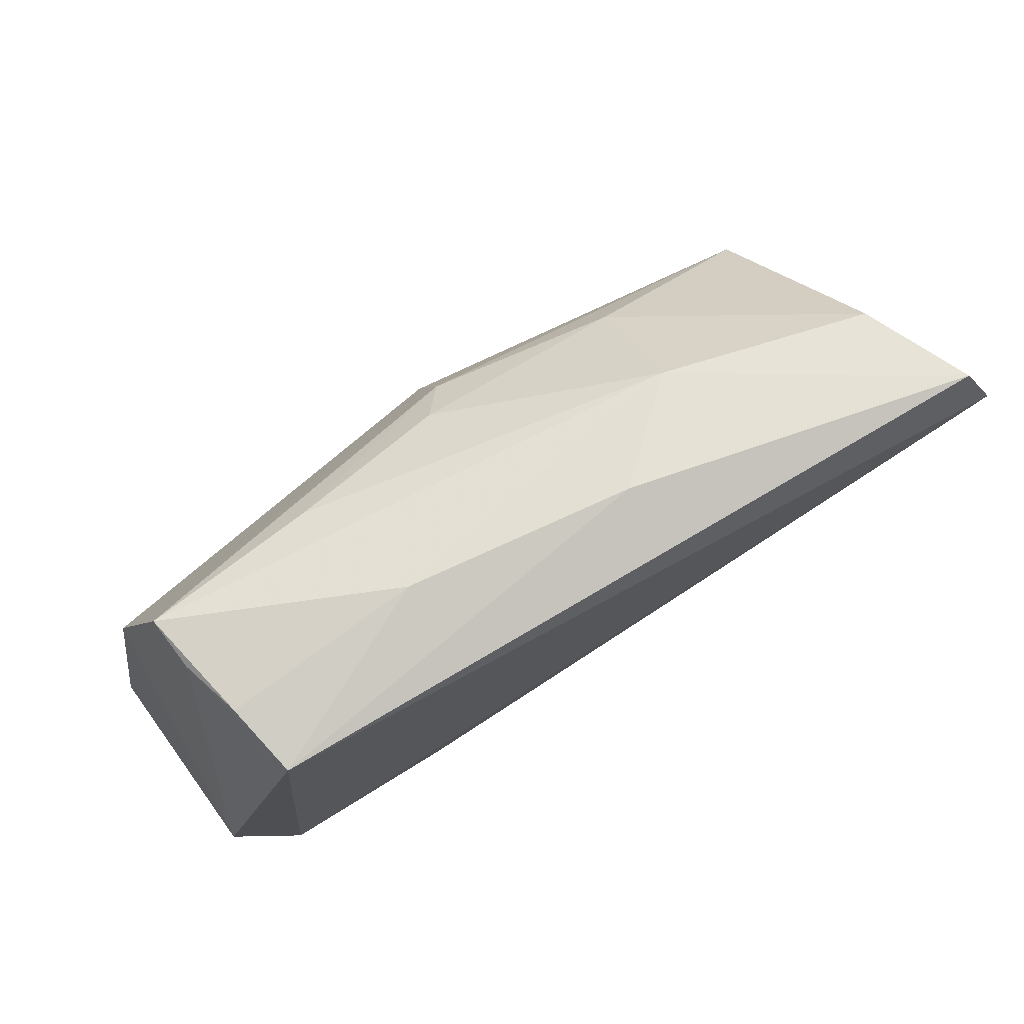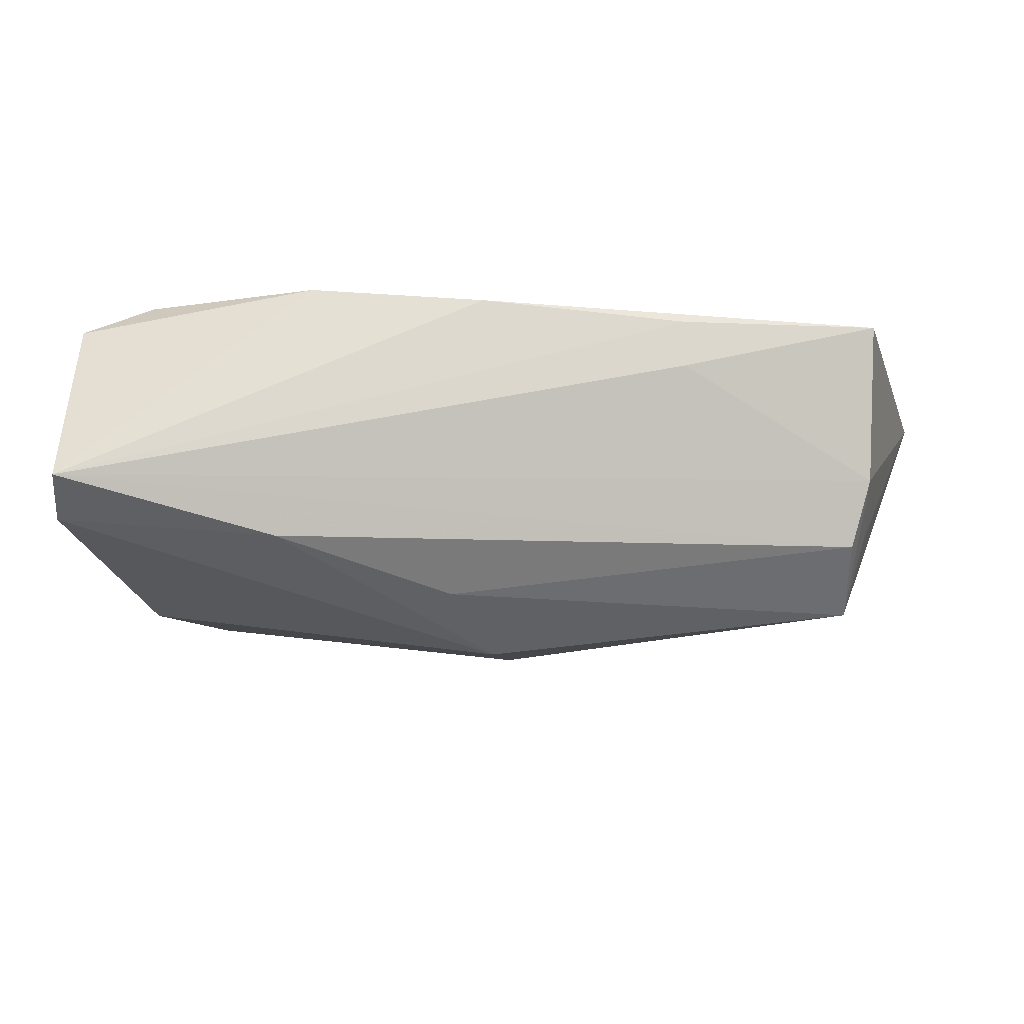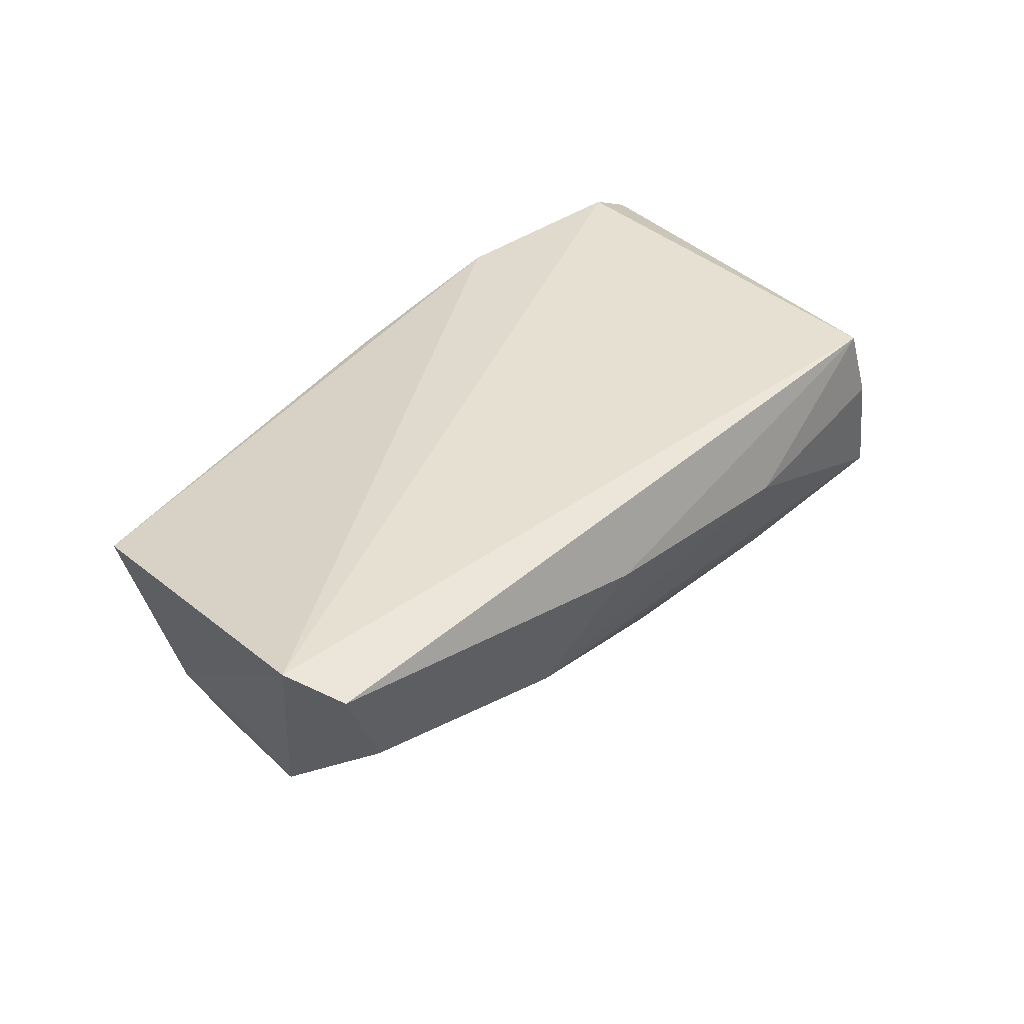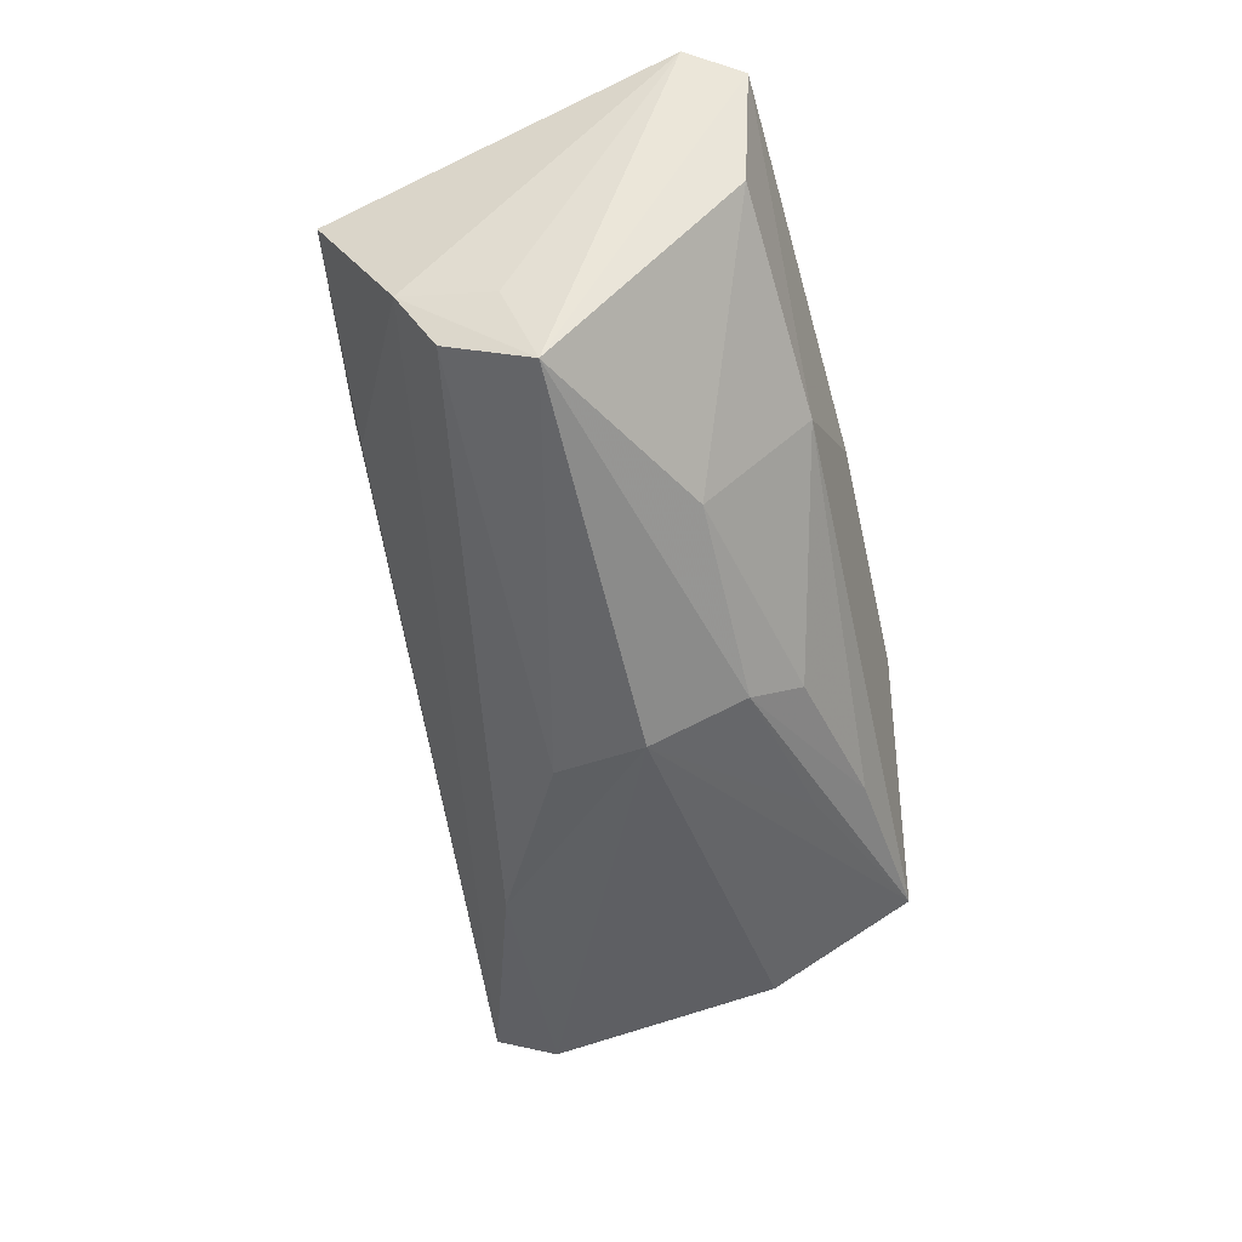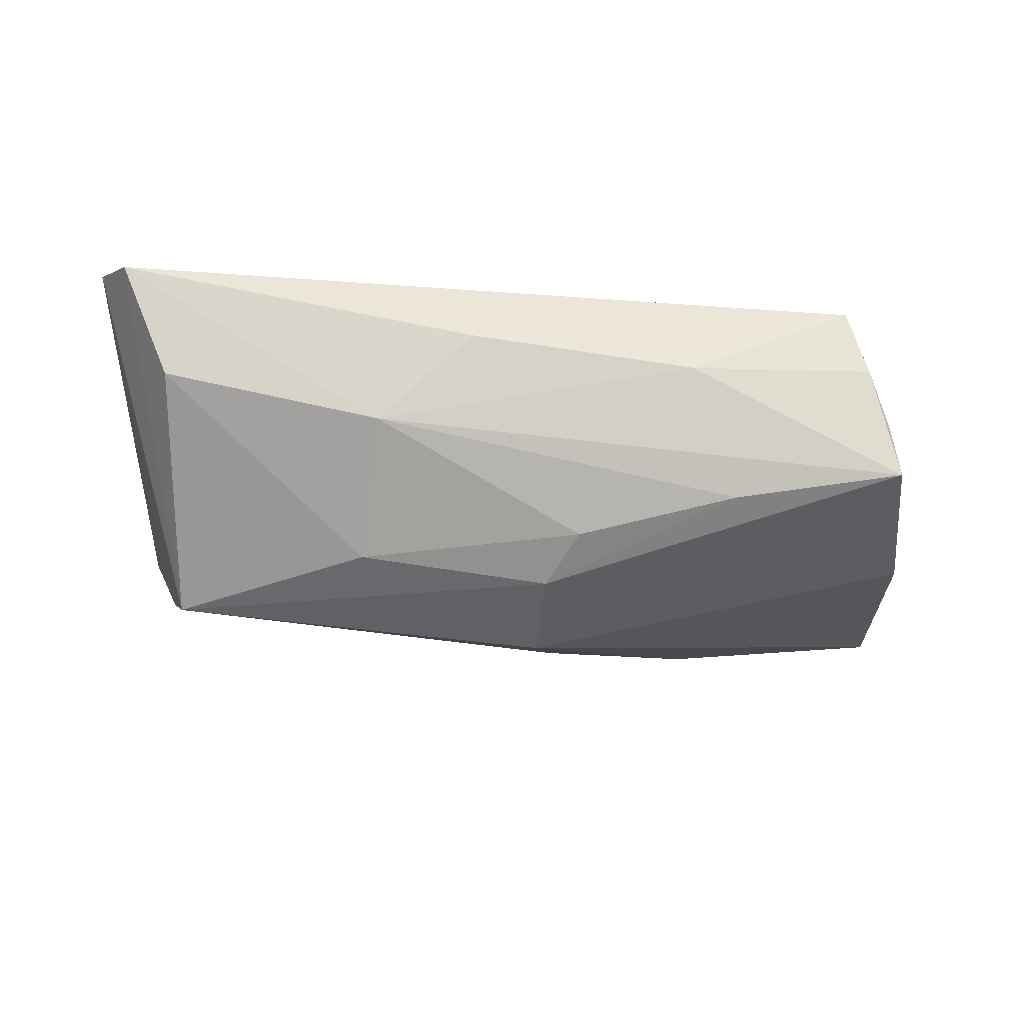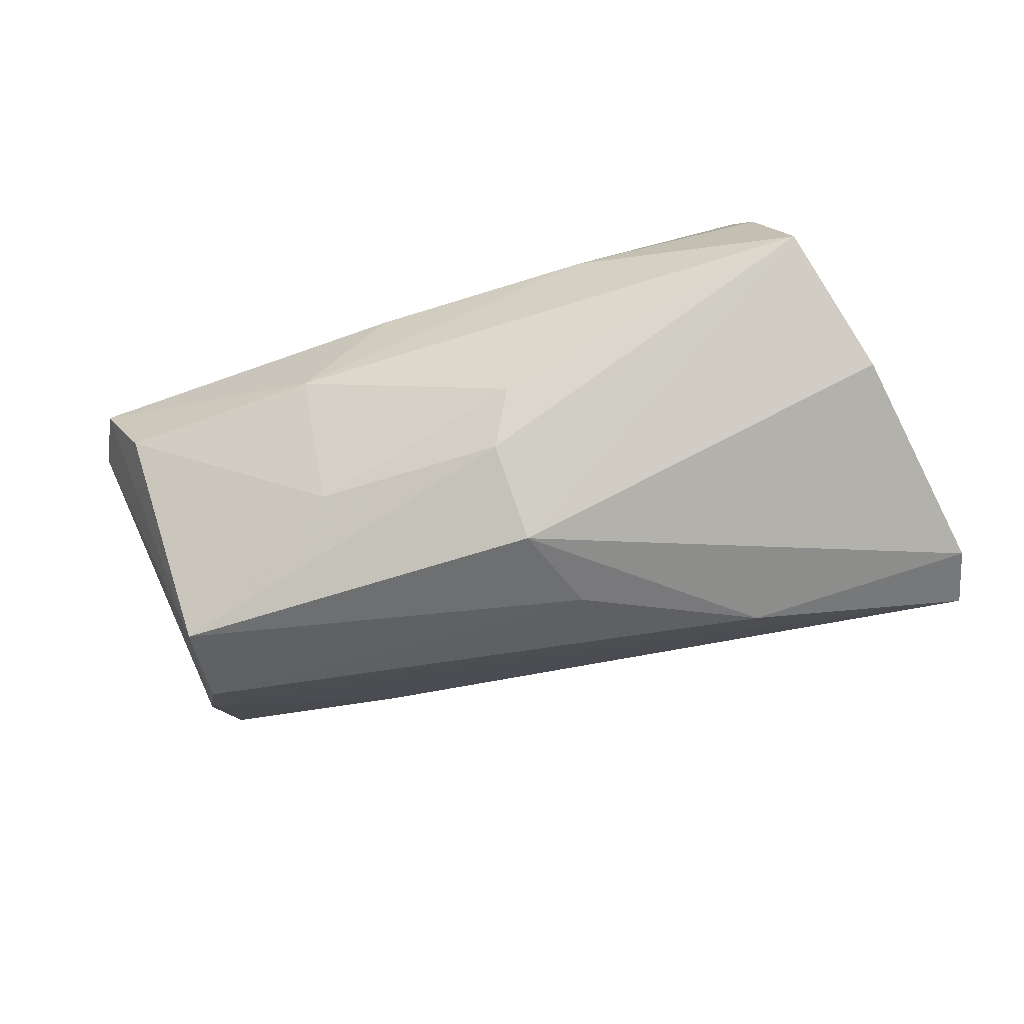
<metadata>
{"format":"obj","ext":"obj","renderer":"f3d","projection":"perspective","resolution":1024,"background":"white","views":[{"elev":74.5,"azim":-29.2,"up":"+Y"},{"elev":-29.9,"azim":7.4,"up":"+Z"},{"elev":38.4,"azim":133.6,"up":"+Z"},{"elev":-55.5,"azim":102.9,"up":"+Z"},{"elev":-24.0,"azim":170.9,"up":"+Z"},{"elev":-72.6,"azim":-162.3,"up":"+Z"}]}
</metadata>
<code>
v -0.01984 -0.02887 0.0152
v -0.04245 -0.02536 0.01671
v -0.02002 0.01729 -0.01423
v -0.02231 0.02301 -0.01026
v 0.04651 0.001547 -0.02158
v 0.0006969 0.01339 -0.01972
v 0.02426 0.01319 -0.01749
v 0.05056 -0.01287 -0.009873
v 0.04777 -0.00864 -0.01701
v 0.00272 -0.0283 0.01183
v -0.04288 0.02486 0.0001278
v 0.02834 -0.02537 0.00813
v 5.218e-05 0.001848 -0.02427
v 0.02812 -0.02407 0.002282
v -0.04865 0.00719 -0.01267
v -0.04382 0.02517 -0.006524
v 0.05227 -0.0223 0.007141
v 0.05615 0.02567 0.01459
v 0.02388 0.02548 -0.003927
v -0.02489 -0.02047 -0.01665
v -0.03813 0.02489 0.01671
v 0.01244 0.02813 0.007337
v -0.05355 -0.02148 -0.01278
v -0.0519 -0.02887 -0.01052
v 0.05015 0.02364 0.001119
v -0.003817 -0.009451 -0.02077
v -0.05088 -0.02766 0.01194
v 0.05928 0.01909 0.01671
v -0.04031 0.02603 0.007757
v -0.002652 0.01905 -0.01502
v 0.0499 -0.001939 -0.01229
v -0.01591 0.02819 0.00511
f 2 21 27
f 28 21 2
f 1 2 27
f 27 24 1
f 1 17 28
f 28 2 1
f 13 15 16
f 23 15 13
f 27 15 23
f 23 24 27
f 28 17 8
f 19 25 7
f 7 25 5
f 13 5 26
f 17 1 10
f 10 1 24
f 11 15 27
f 11 16 15
f 29 16 11
f 27 21 11
f 21 29 11
f 32 22 19
f 19 16 32
f 32 16 29
f 21 22 32
f 32 29 21
f 31 5 28
f 28 8 31
f 31 8 5
f 14 8 17
f 24 8 14
f 19 22 18
f 18 25 19
f 18 22 21
f 18 21 28
f 28 5 18
f 5 25 18
f 13 16 3
f 19 7 30
f 5 8 9
f 9 26 5
f 9 8 24
f 12 10 24
f 24 14 12
f 17 10 12
f 12 14 17
f 4 16 19
f 19 30 4
f 6 30 7
f 6 5 13
f 6 7 5
f 13 3 6
f 6 3 16
f 16 4 6
f 6 4 30
f 20 9 24
f 26 9 20
f 24 23 20
f 20 23 13
f 13 26 20

</code>
